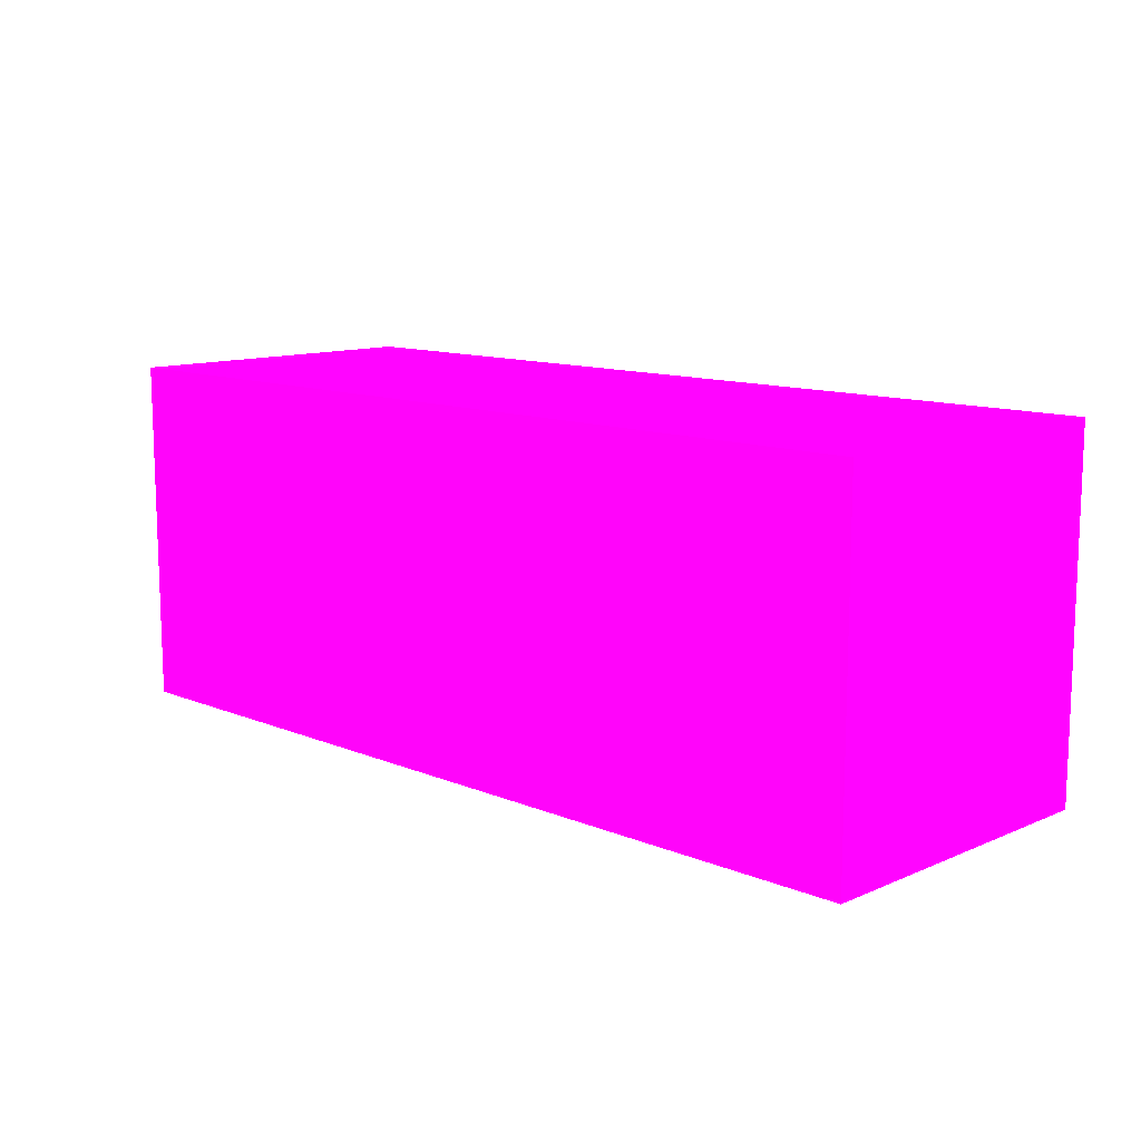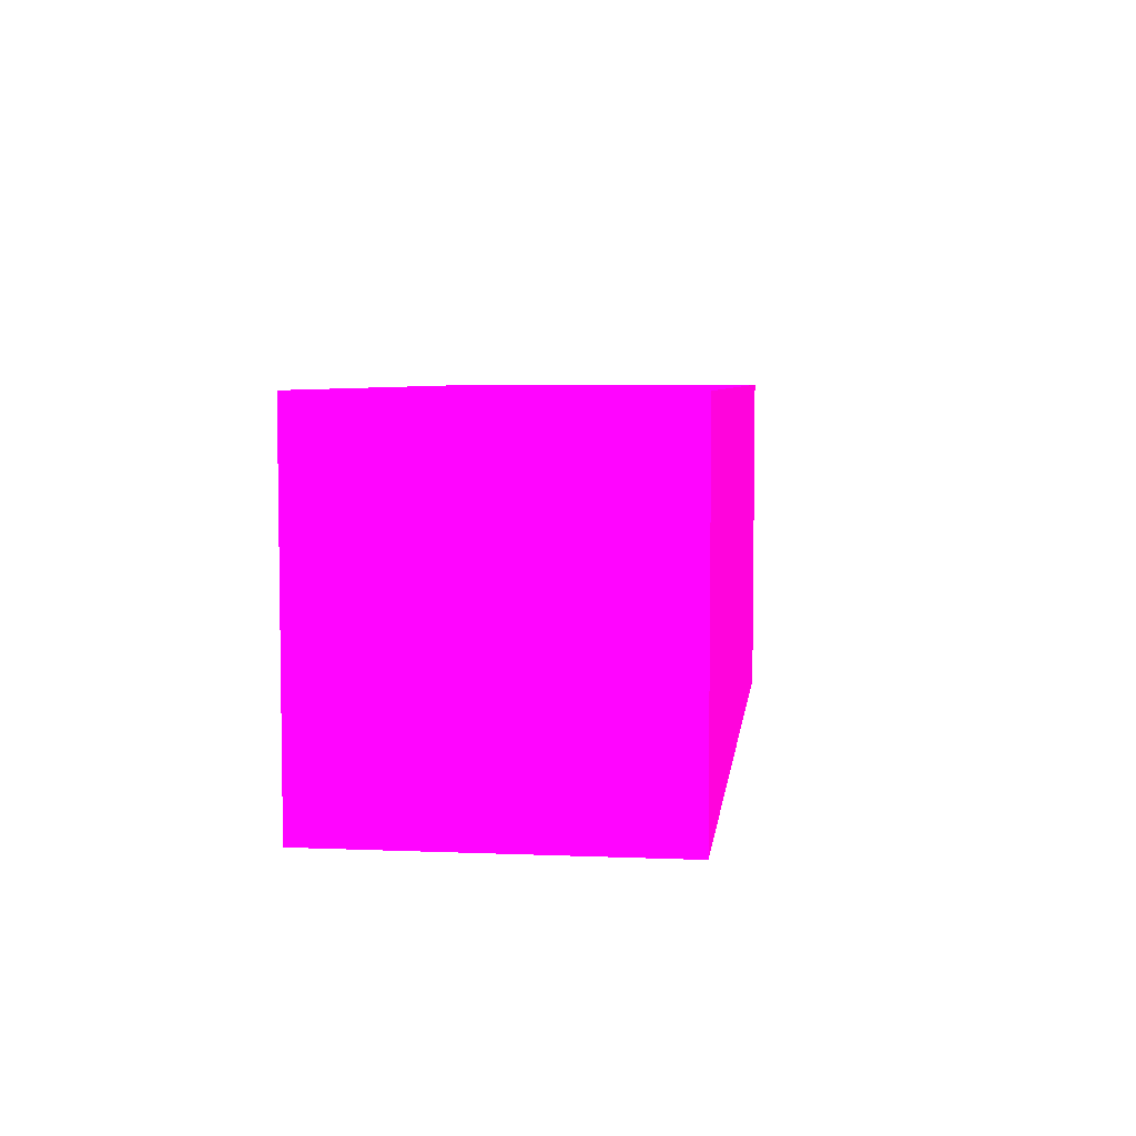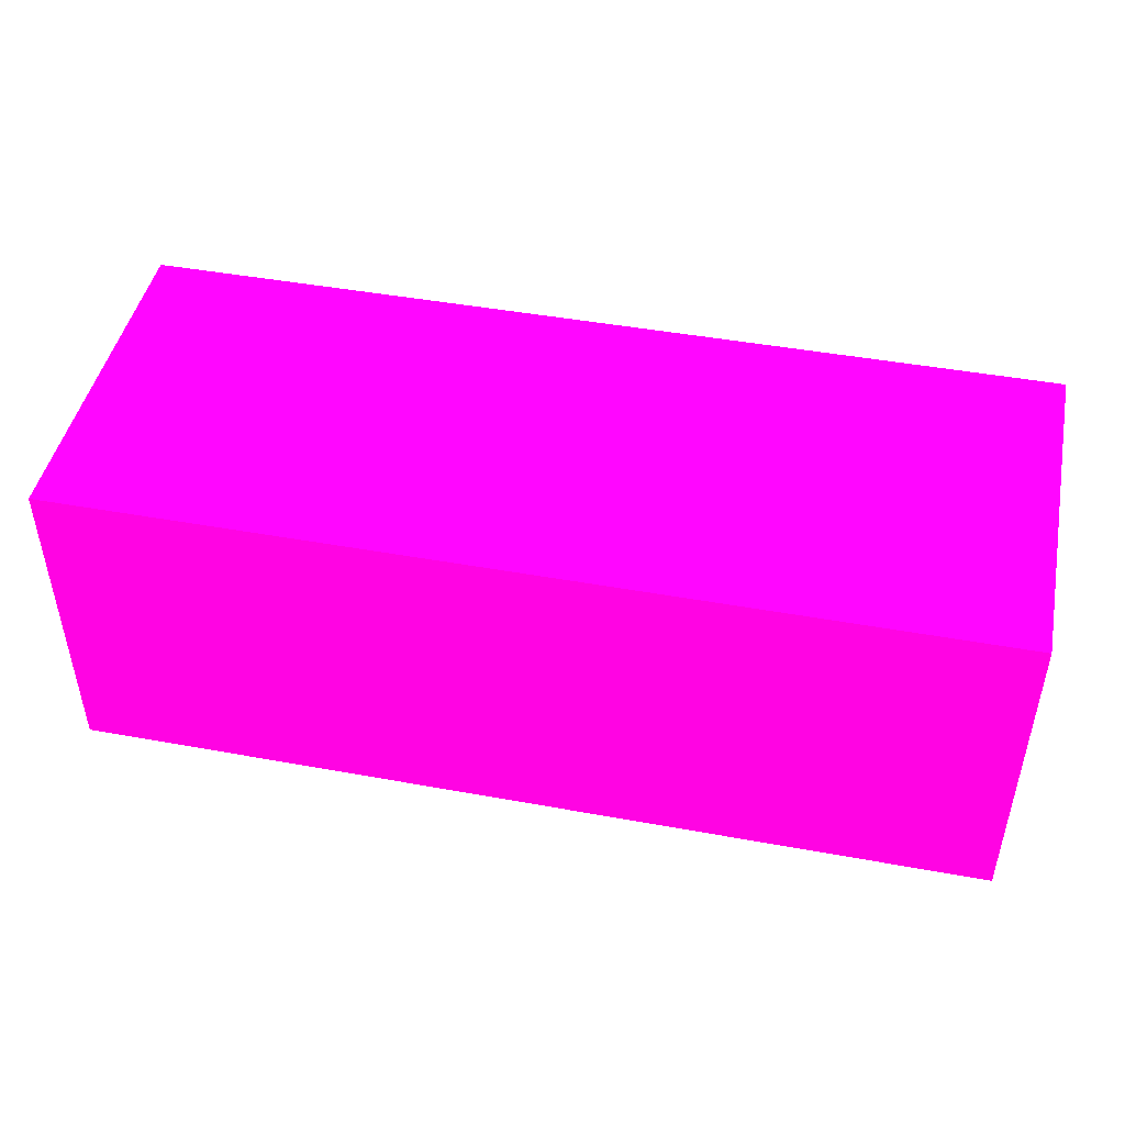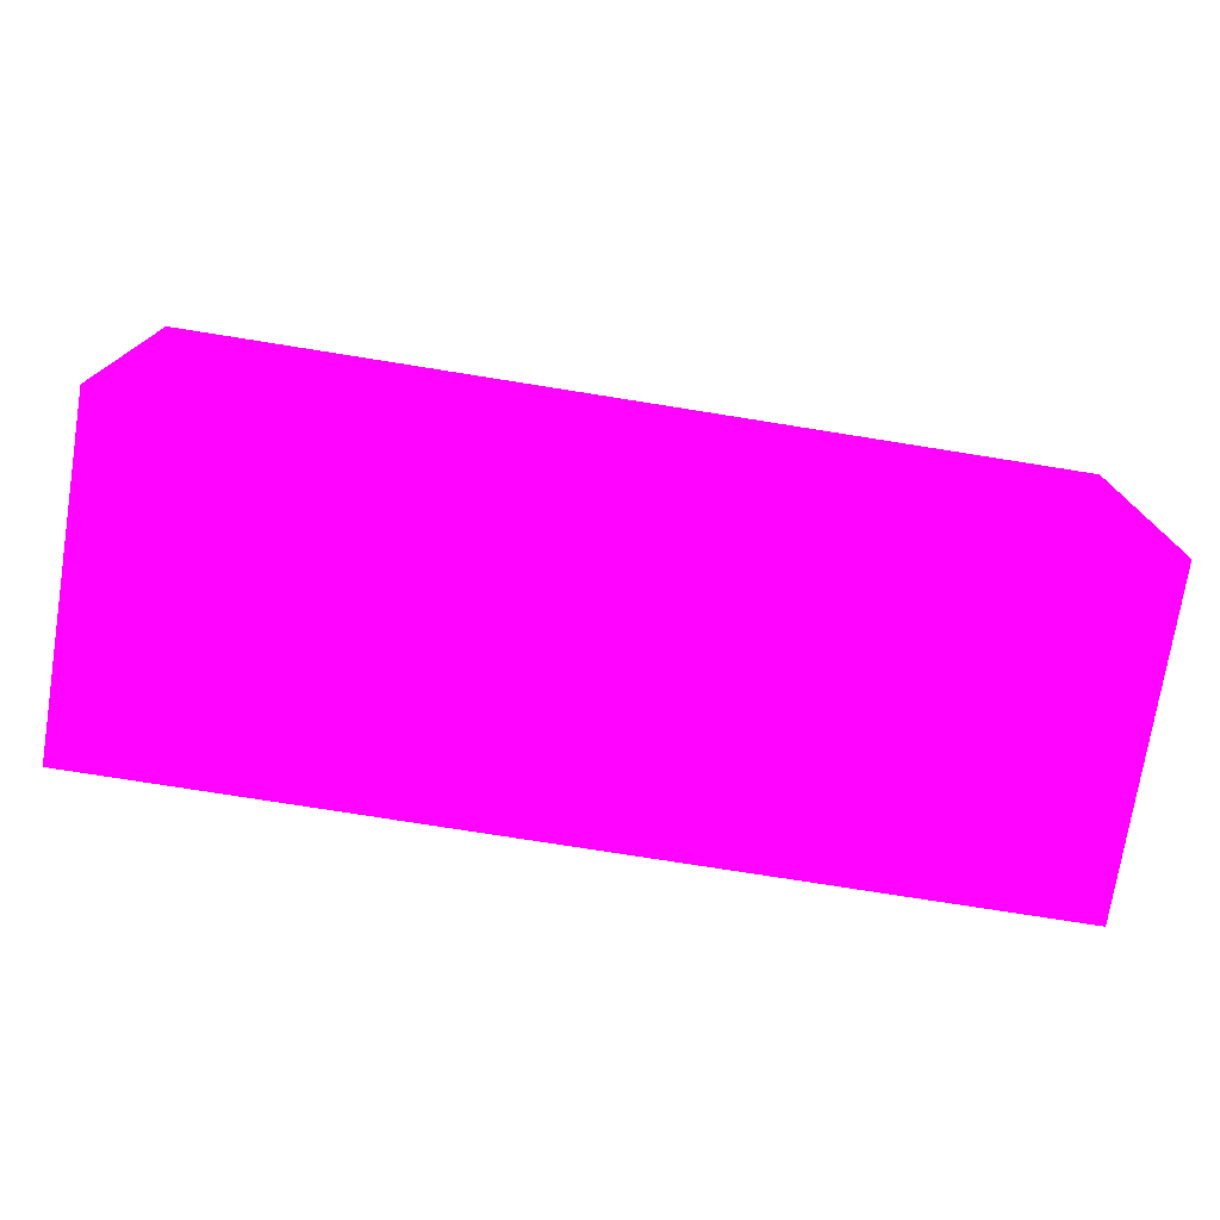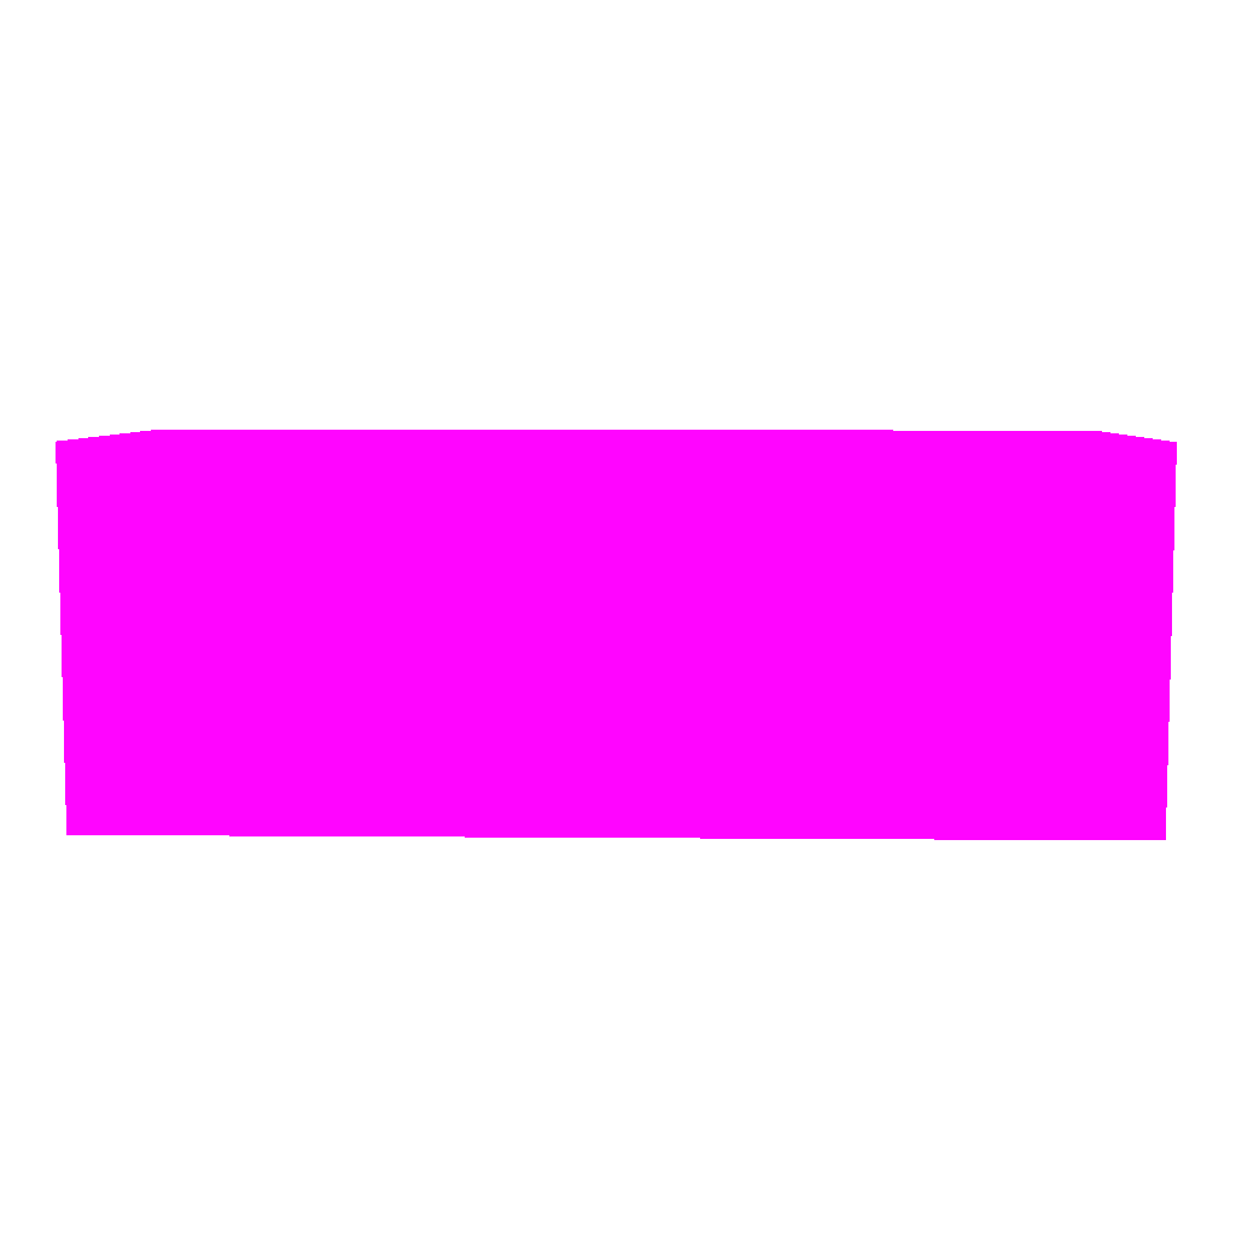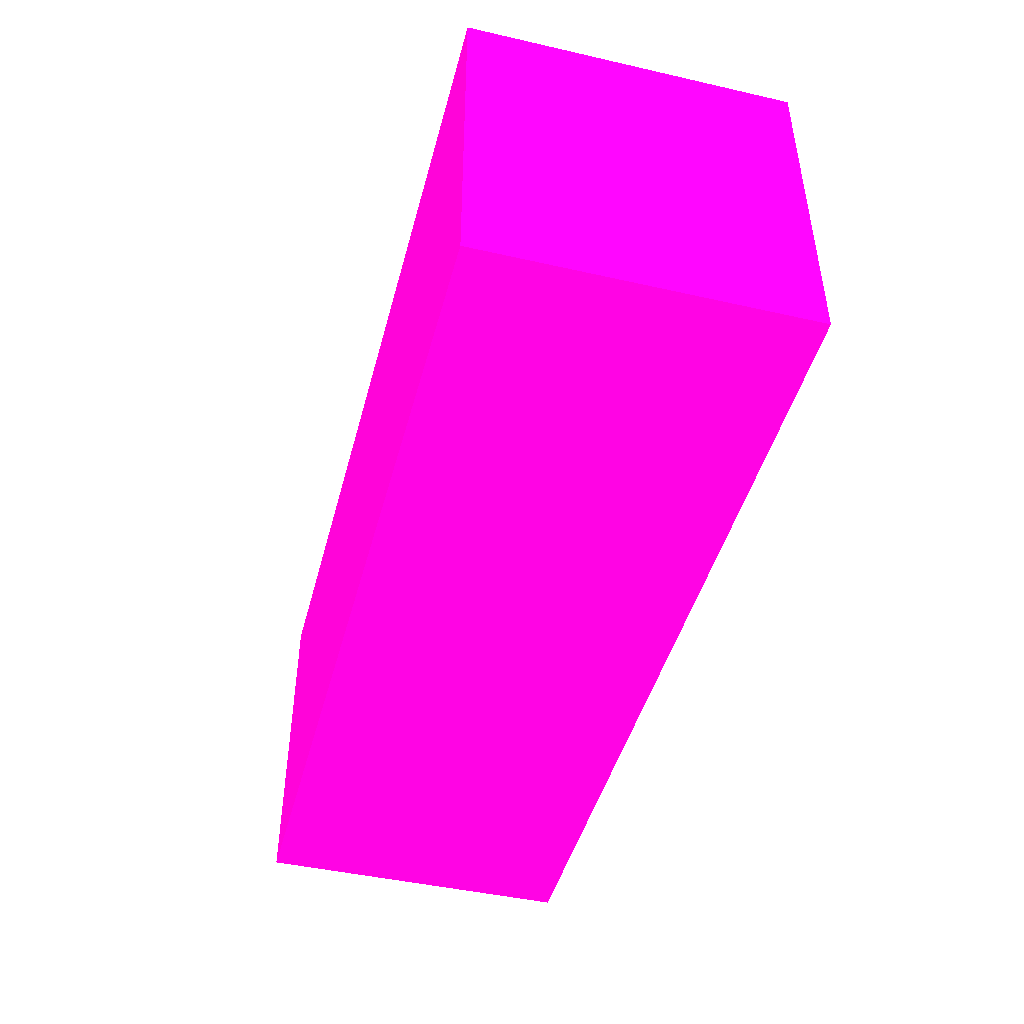
<metadata>
{"format":"obj","ext":"obj","renderer":"f3d","projection":"perspective","resolution":1024,"background":"white","views":[{"elev":11.6,"azim":-135.5,"up":"+Y"},{"elev":5.4,"azim":97.2,"up":"+Y"},{"elev":45.9,"azim":11.8,"up":"+Z"},{"elev":-75.1,"azim":-9.1,"up":"+Y"},{"elev":6.4,"azim":1.4,"up":"+Z"},{"elev":-45.4,"azim":-104.7,"up":"+Y"}]}
</metadata>
<code>
v -1.9 -1.289 -10.7 0.9882 0.01176 0.6431
v -1.9 -1.289 -10.83 0.9882 0.01176 0.6431
v -2.25 -1.289 -10.7 0.9882 0.01176 0.6431
v -1.9 -1.423 -10.7 0.9882 0.01176 0.6431
v -1.9 -1.423 -10.83 0.9882 0.01176 0.6431
v -2.25 -1.289 -10.83 0.9882 0.01176 0.6431
v -2.25 -1.423 -10.7 0.9882 0.01176 0.6431
v -2.25 -1.423 -10.83 0.9882 0.01176 0.6431
f 1 2 6
f 1 6 3
f 1 3 7
f 1 7 4
f 1 4 5
f 1 5 2
f 2 5 8
f 2 8 6
f 3 6 8
f 3 8 7
f 4 7 8
f 4 8 5

</code>
